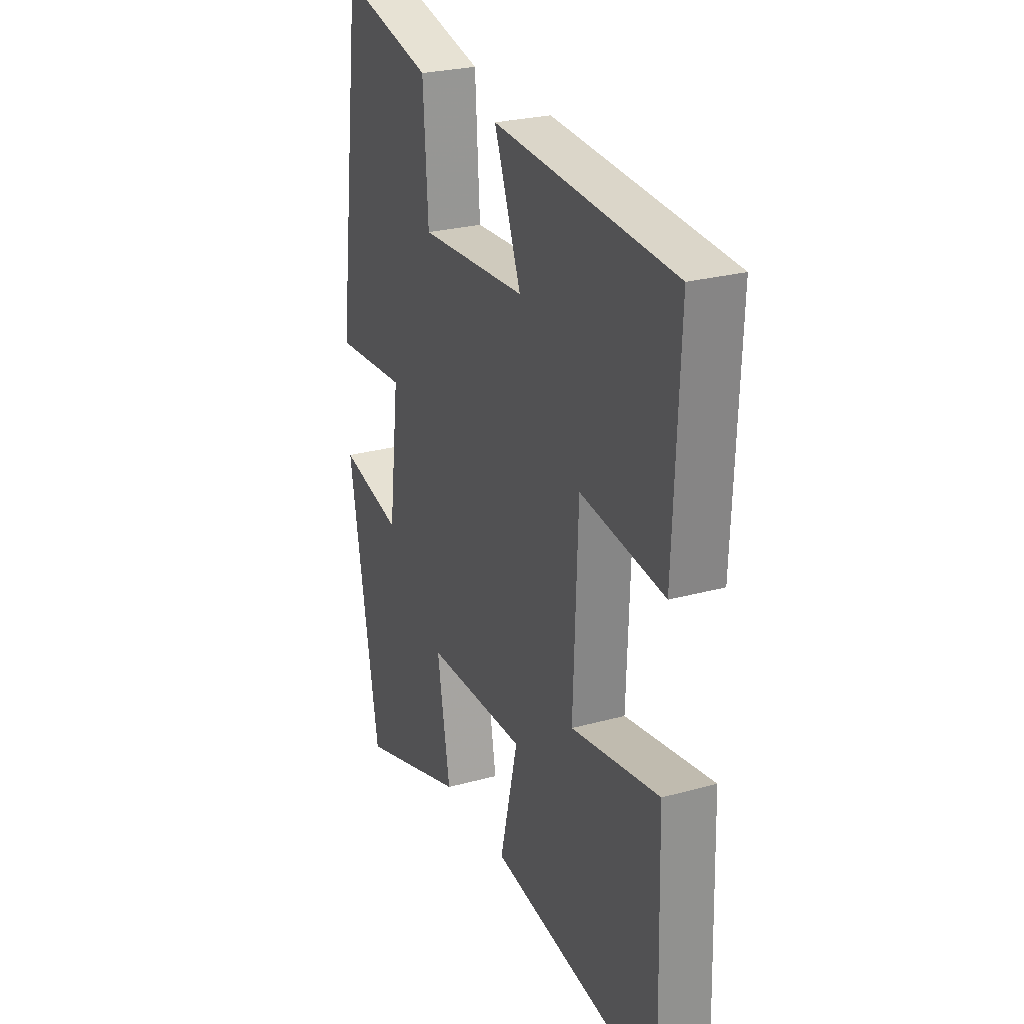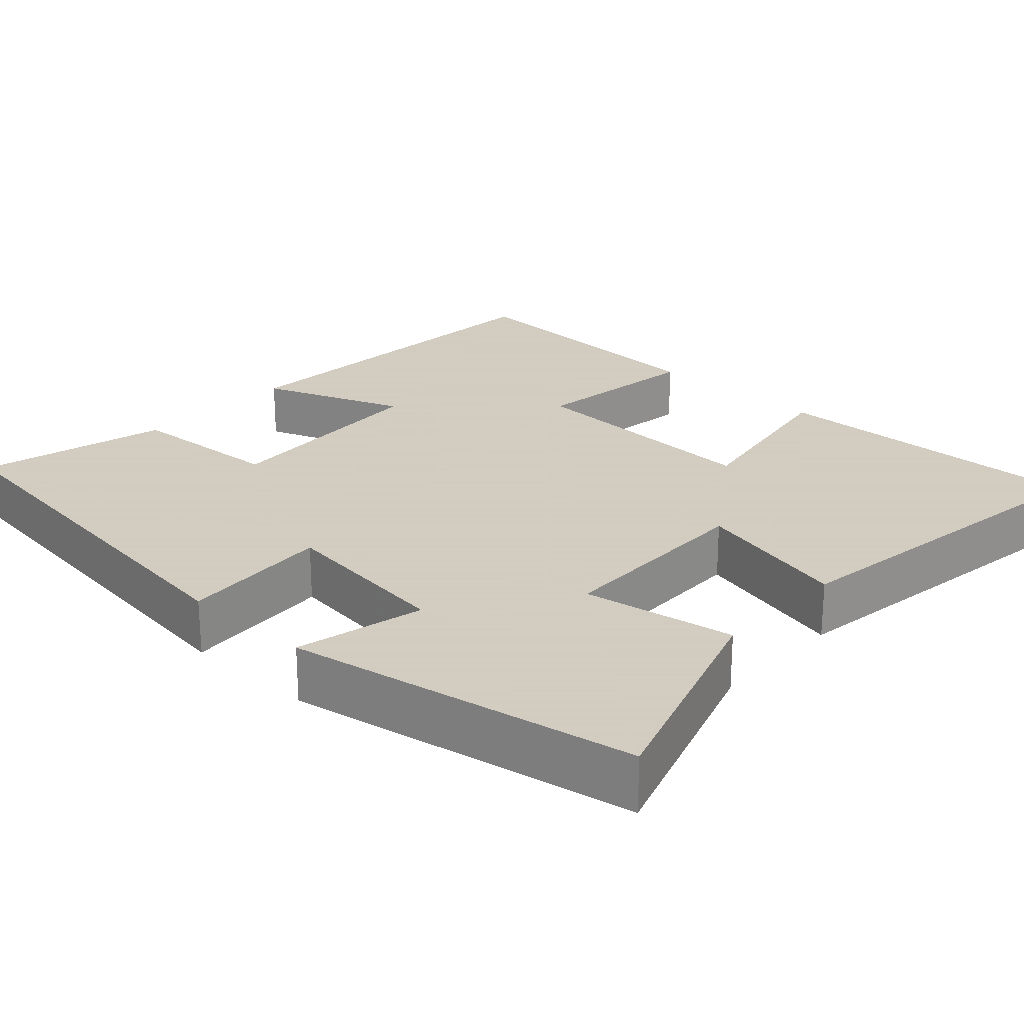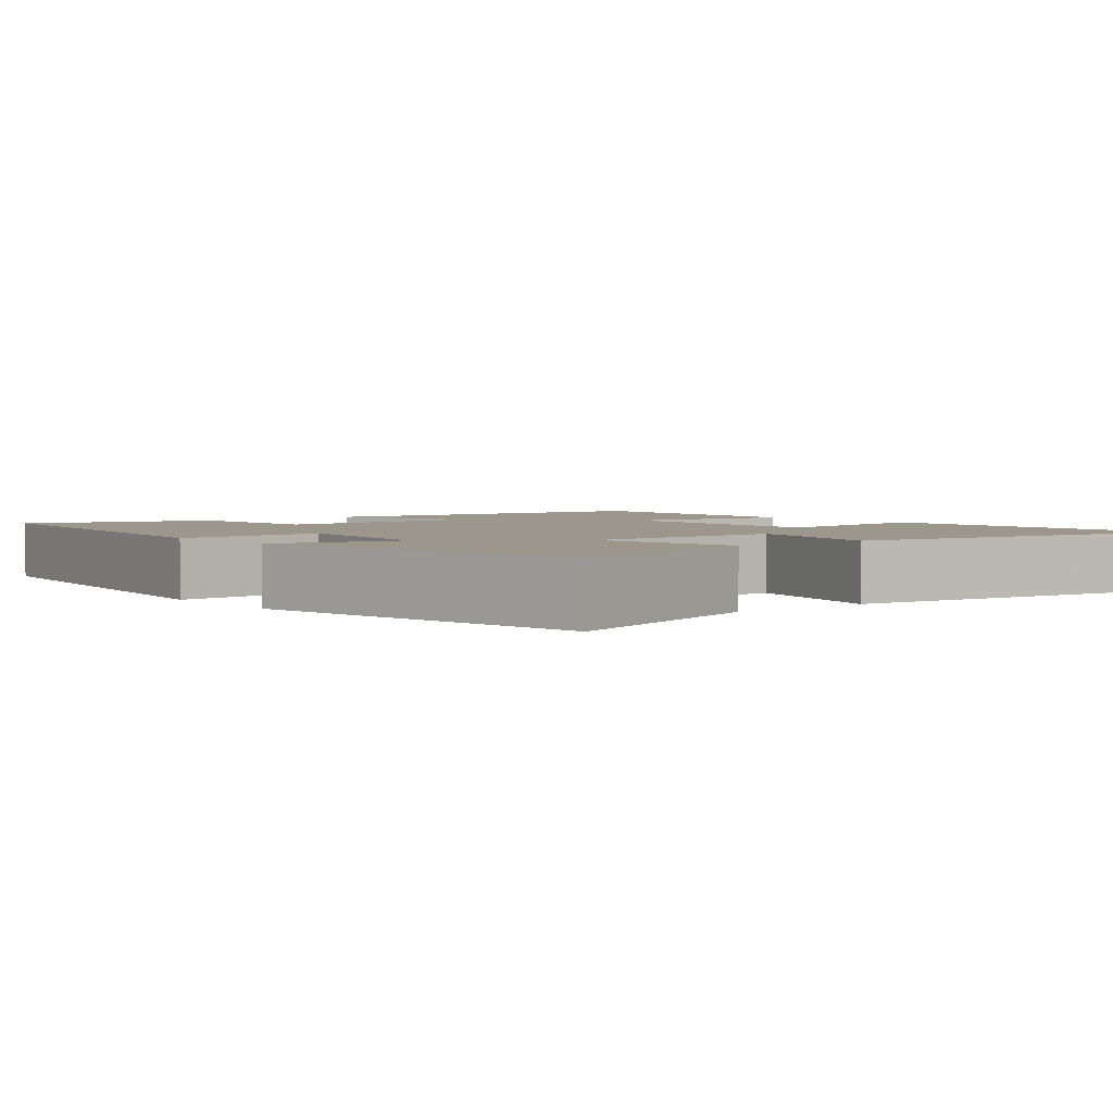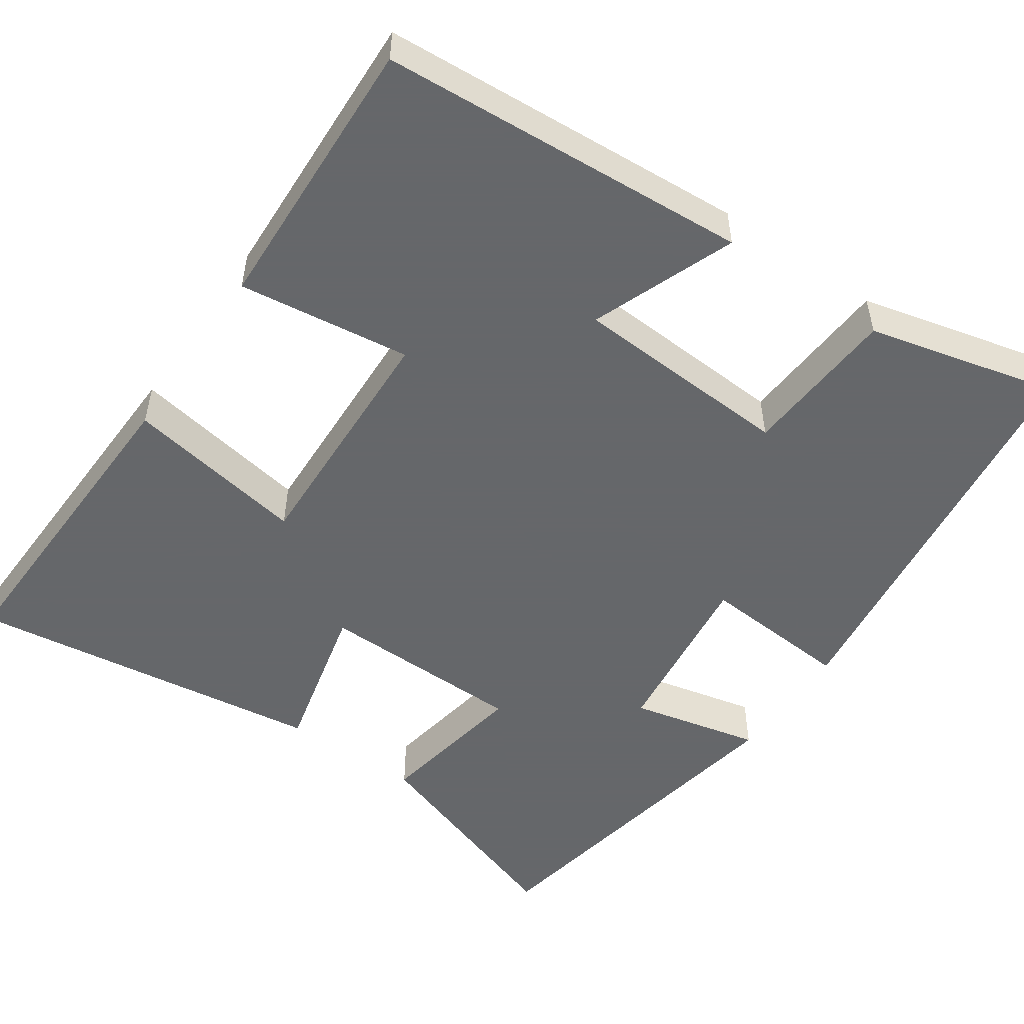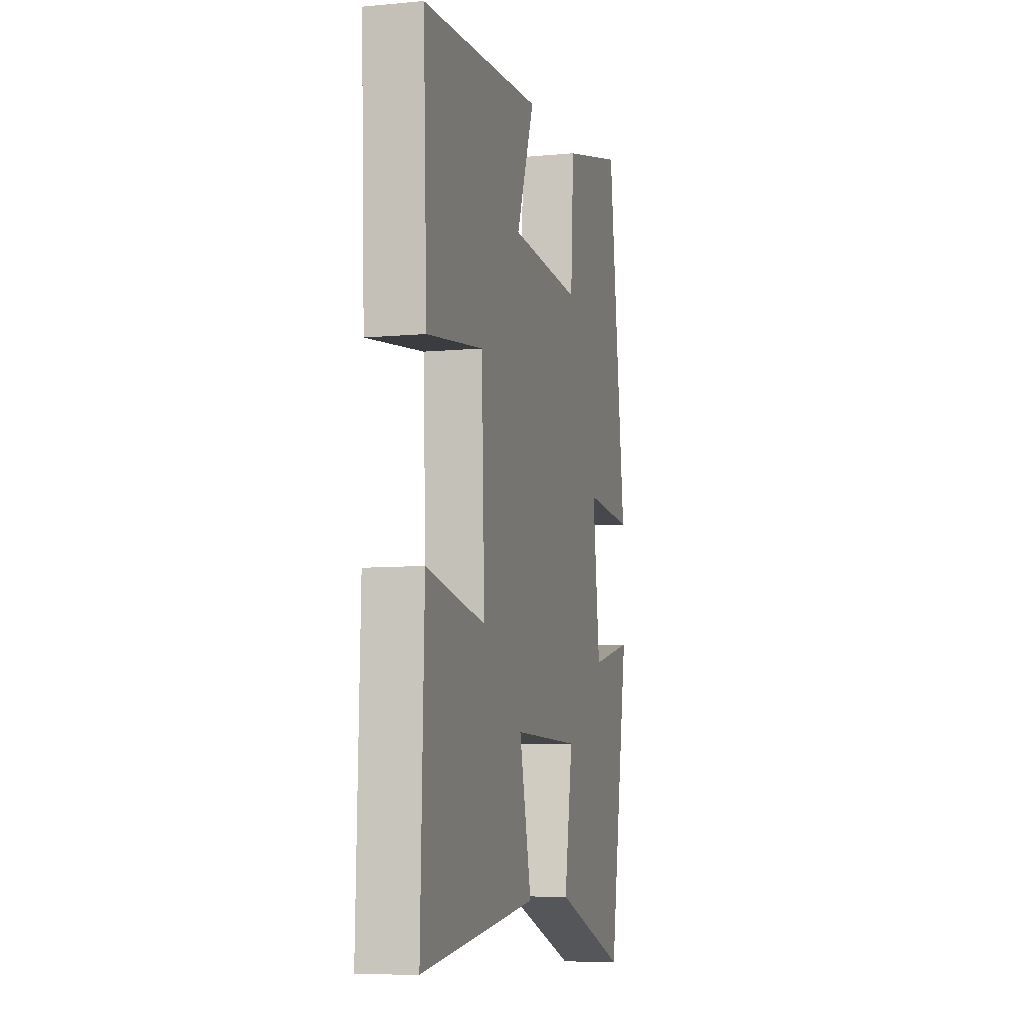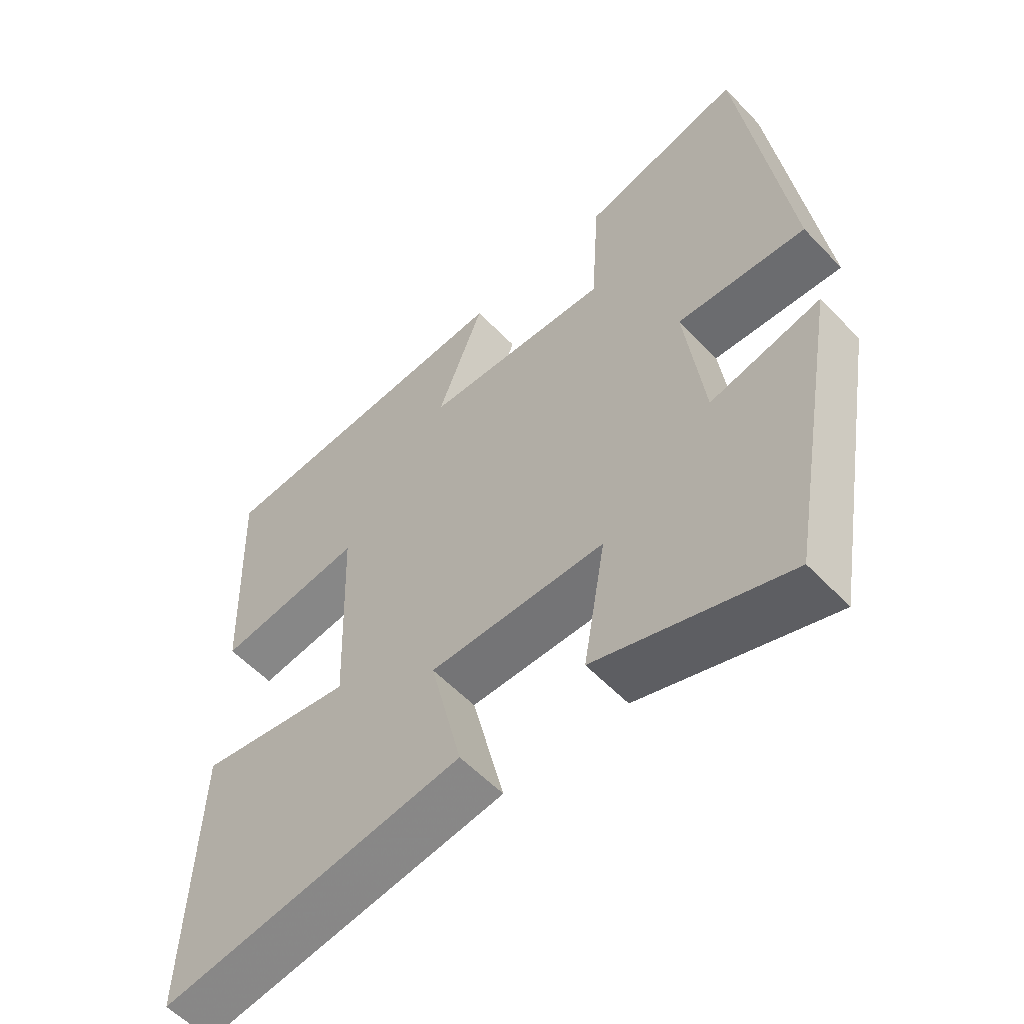
<metadata>
{"format":"obj","ext":"obj","renderer":"f3d","projection":"perspective","resolution":1024,"background":"white","views":[{"elev":26.1,"azim":-113.6,"up":"+Z"},{"elev":24.3,"azim":132.8,"up":"+Y"},{"elev":2.9,"azim":141.4,"up":"+Y"},{"elev":-52.0,"azim":-34.6,"up":"+Y"},{"elev":-7.8,"azim":-75.3,"up":"+Z"},{"elev":-56.9,"azim":42.9,"up":"+Z"}]}
</metadata>
<code>
v -0.513 0.07 -0.563
v -0.5 0.07 -0.142
v -0.266 0.07 -0.183
v -0.278 0.07 0.135
v -0.5 0.07 0.106
v -0.515 0.07 0.469
v -0.039 0.07 0.5
v -0.11 0.07 0.315
v 0.174 0.07 0.299
v 0.187 0.07 0.5
v 0.431 0.07 0.56
v 0.5 0.07 0.029
v 0.305 0.07 0.043
v 0.333 0.07 -0.185
v 0.5 0.07 -0.147
v 0.419 0.07 -0.597
v 0.131 0.07 -0.5
v 0.165 0.07 -0.303
v -0.101 0.07 -0.299
v -0.053 0.07 -0.5
v -0.513 0 -0.563
v -0.5 0 -0.142
v -0.266 0 -0.183
v -0.278 0 0.135
v -0.5 0 0.106
v -0.515 0 0.469
v -0.039 0 0.5
v -0.11 0 0.315
v 0.174 0 0.299
v 0.187 0 0.5
v 0.431 0 0.56
v 0.5 0 0.029
v 0.305 0 0.043
v 0.333 0 -0.185
v 0.5 0 -0.147
v 0.419 0 -0.597
v 0.131 0 -0.5
v 0.165 0 -0.303
v -0.101 0 -0.299
v -0.053 0 -0.5
f 1 2 3
f 20 1 3
f 19 20 3
f 18 19 3 4
f 16 17 18
f 15 16 18
f 14 15 18
f 13 14 18 4
f 11 12 13
f 10 11 13
f 9 10 13
f 8 9 13 4
f 6 7 8
f 5 6 8
f 4 5 8
f 23 22 21
f 23 21 40
f 23 40 39
f 24 23 39 38
f 38 37 36
f 38 36 35
f 38 35 34
f 24 38 34 33
f 33 32 31
f 33 31 30
f 33 30 29
f 24 33 29 28
f 28 27 26
f 28 26 25
f 28 25 24
f 1 21 22 2
f 2 22 23 3
f 3 23 24 4
f 4 24 25 5
f 5 25 26 6
f 6 26 27 7
f 7 27 28 8
f 8 28 29 9
f 9 29 30 10
f 10 30 31 11
f 11 31 32 12
f 12 32 33 13
f 13 33 34 14
f 14 34 35 15
f 15 35 36 16
f 16 36 37 17
f 17 37 38 18
f 18 38 39 19
f 19 39 40 20
f 20 40 21 1

</code>
